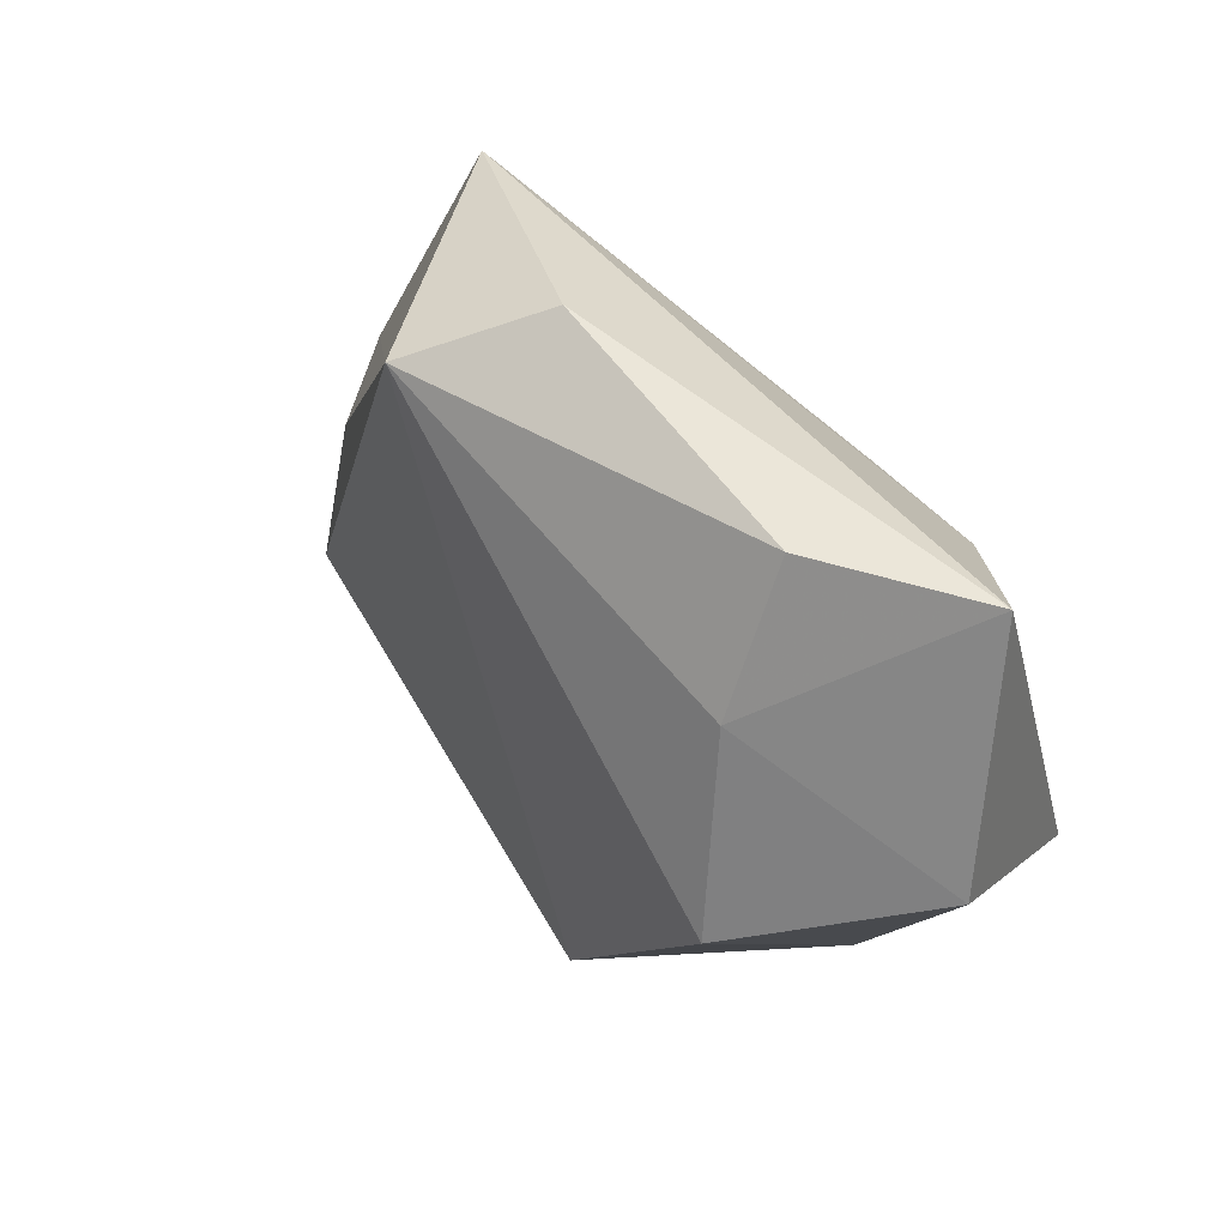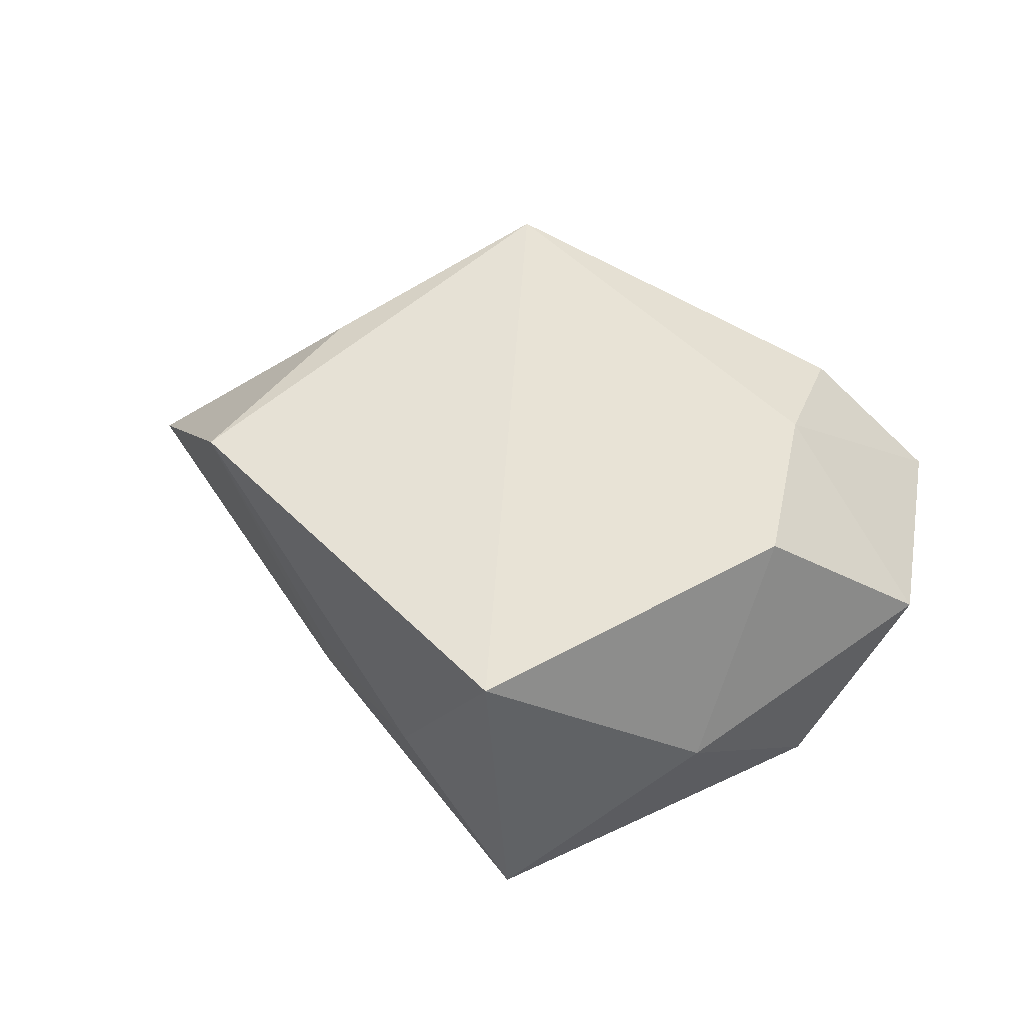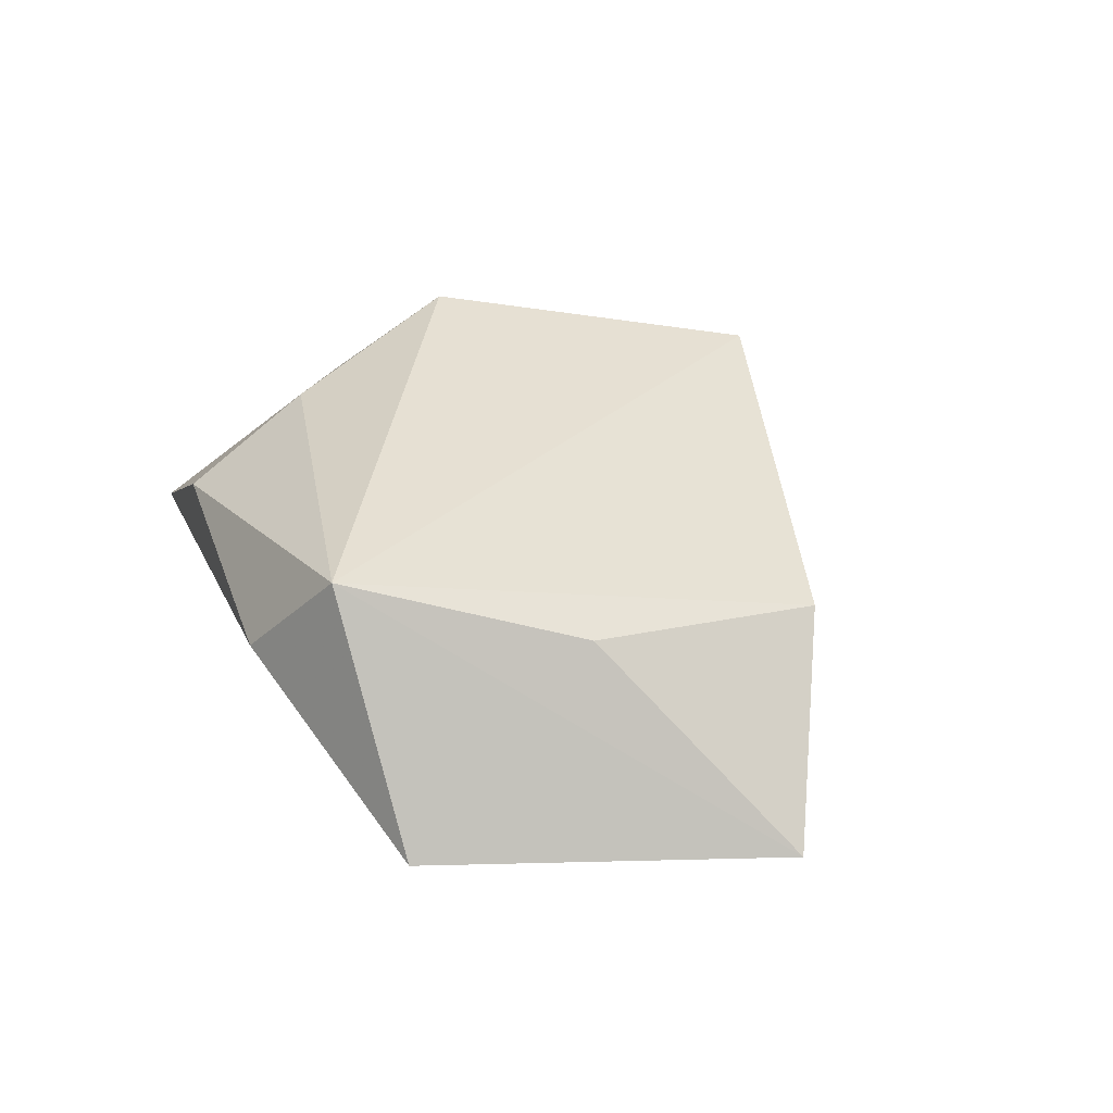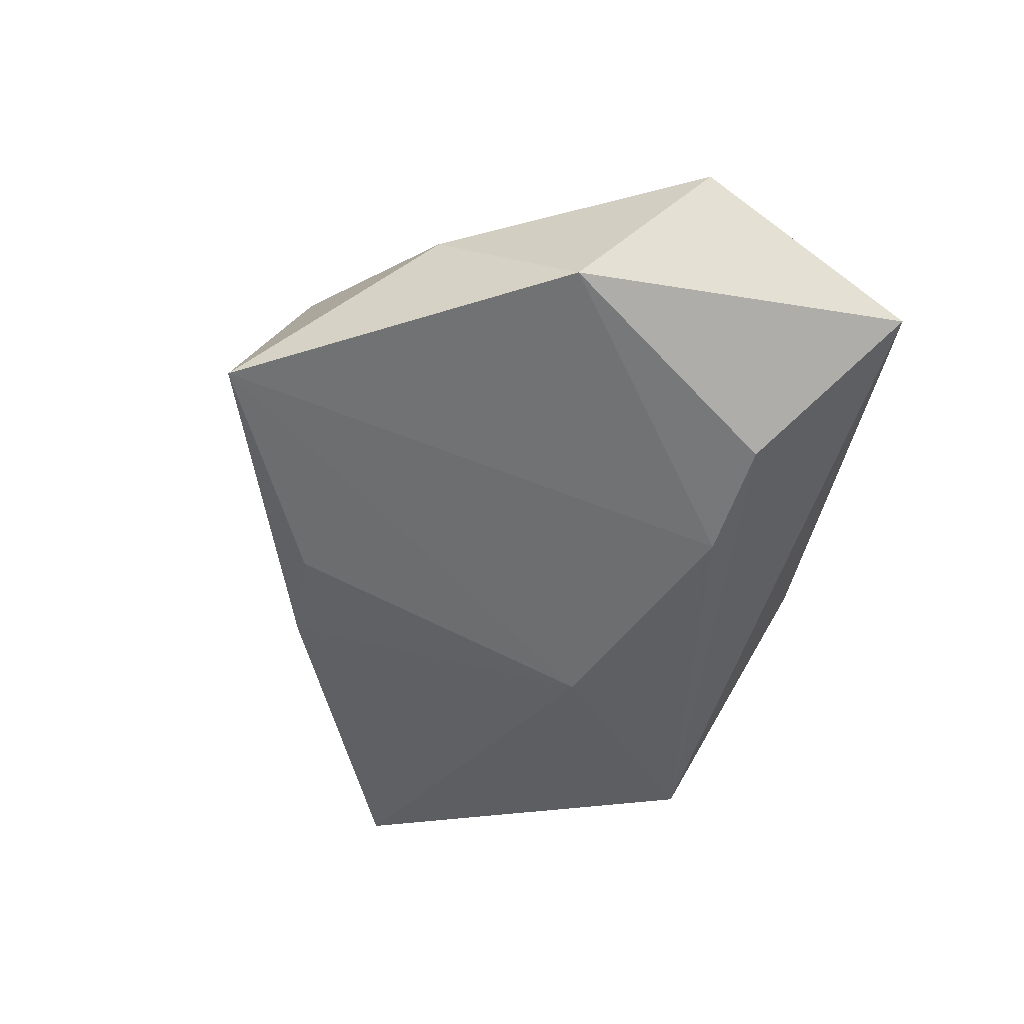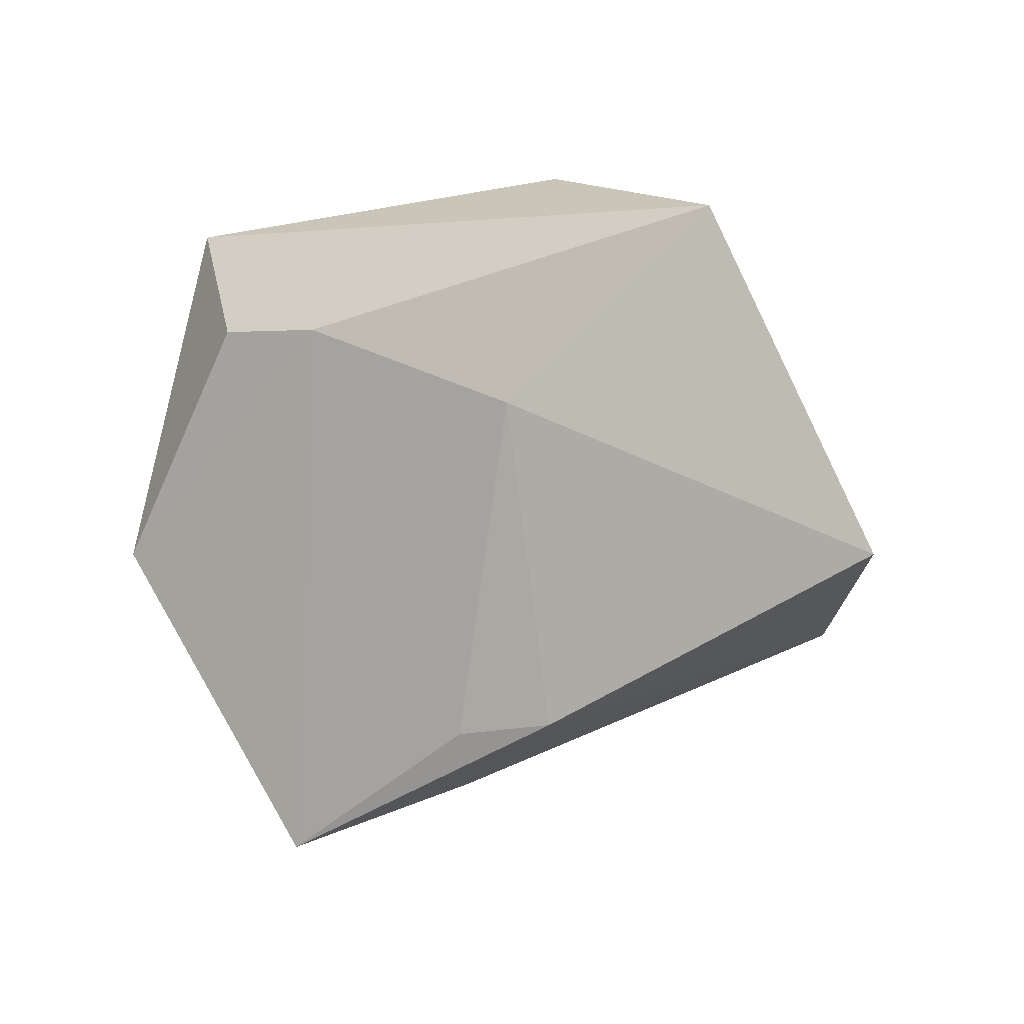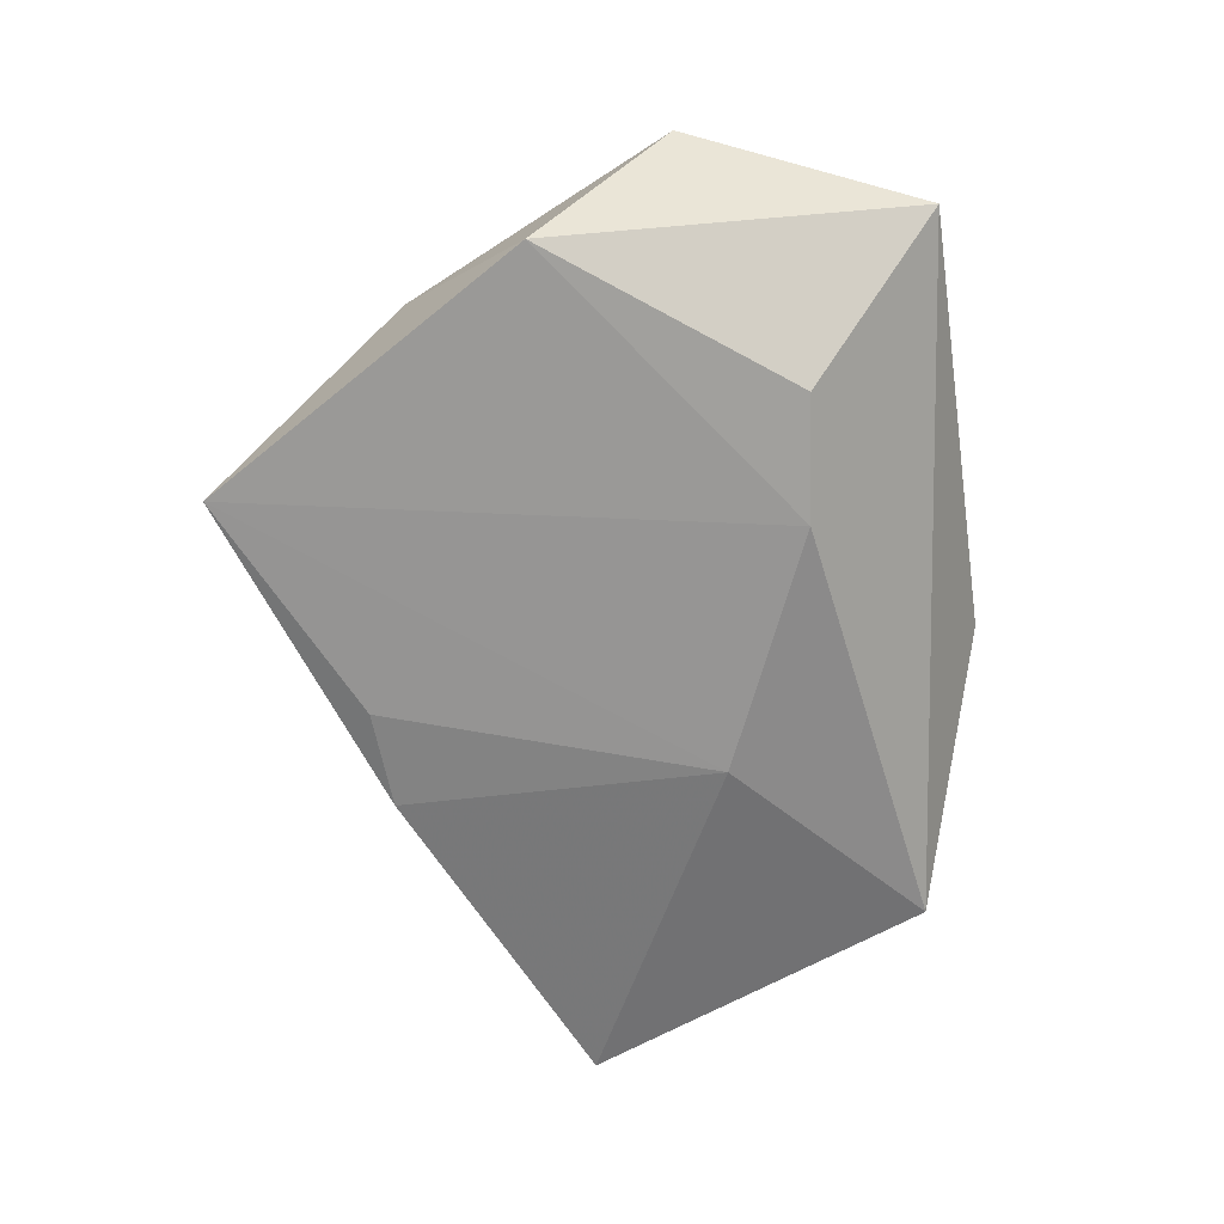
<metadata>
{"format":"obj","ext":"obj","renderer":"f3d","projection":"perspective","resolution":1024,"background":"white","views":[{"elev":50.9,"azim":49.4,"up":"+Y"},{"elev":60.3,"azim":28.3,"up":"+Z"},{"elev":32.3,"azim":-113.9,"up":"+Z"},{"elev":-54.2,"azim":74.6,"up":"+Z"},{"elev":-2.2,"azim":-146.0,"up":"+Y"},{"elev":-69.1,"azim":94.4,"up":"+Z"}]}
</metadata>
<code>
v -0.01733 0.008363 -0.01753
v 0.008374 -0.03514 0.01922
v 0.0318 -0.02268 0.0008165
v -0.003338 -0.03623 -0.005318
v -0.01063 0.03785 0.002919
v -0.02041 -0.02817 -0.01347
v -0.02044 -0.02831 -0.00695
v -0.008862 -0.02953 -0.01475
v 0.04154 -0.008182 -0.01627
v -0.04204 -0.01815 0.01246
v 0.03951 0.03415 -0.004758
v -0.0212 0.03078 0.01591
v 0.0307 -0.00223 0.02146
v 0.01016 0.01841 -0.01861
v 0.04753 0.007403 0.004737
v 0.02269 0.03486 0.005904
v -0.03959 0.02969 -0.01043
v -0.03682 0.006336 0.01124
v -0.05807 -0.009114 -0.00818
v 0.02421 0.01915 -0.01793
v 0.01613 -0.04421 -0.01401
v 0.0246 0.01936 0.01448
f 6 10 19
f 17 1 19
f 19 1 6
f 12 10 2
f 16 5 12
f 12 5 17
f 17 19 12
f 2 10 4
f 4 21 2
f 6 21 4
f 6 1 8
f 8 21 6
f 1 21 8
f 14 1 17
f 17 20 14
f 14 20 9
f 9 21 14
f 14 21 1
f 2 21 3
f 3 21 9
f 9 15 3
f 11 5 16
f 9 20 11
f 11 15 9
f 11 20 17
f 17 5 11
f 13 12 2
f 2 3 13
f 13 3 15
f 18 19 10
f 10 12 18
f 18 12 19
f 7 10 6
f 6 4 7
f 7 4 10
f 16 12 22
f 12 13 22
f 22 11 16
f 15 11 22
f 22 13 15

</code>
